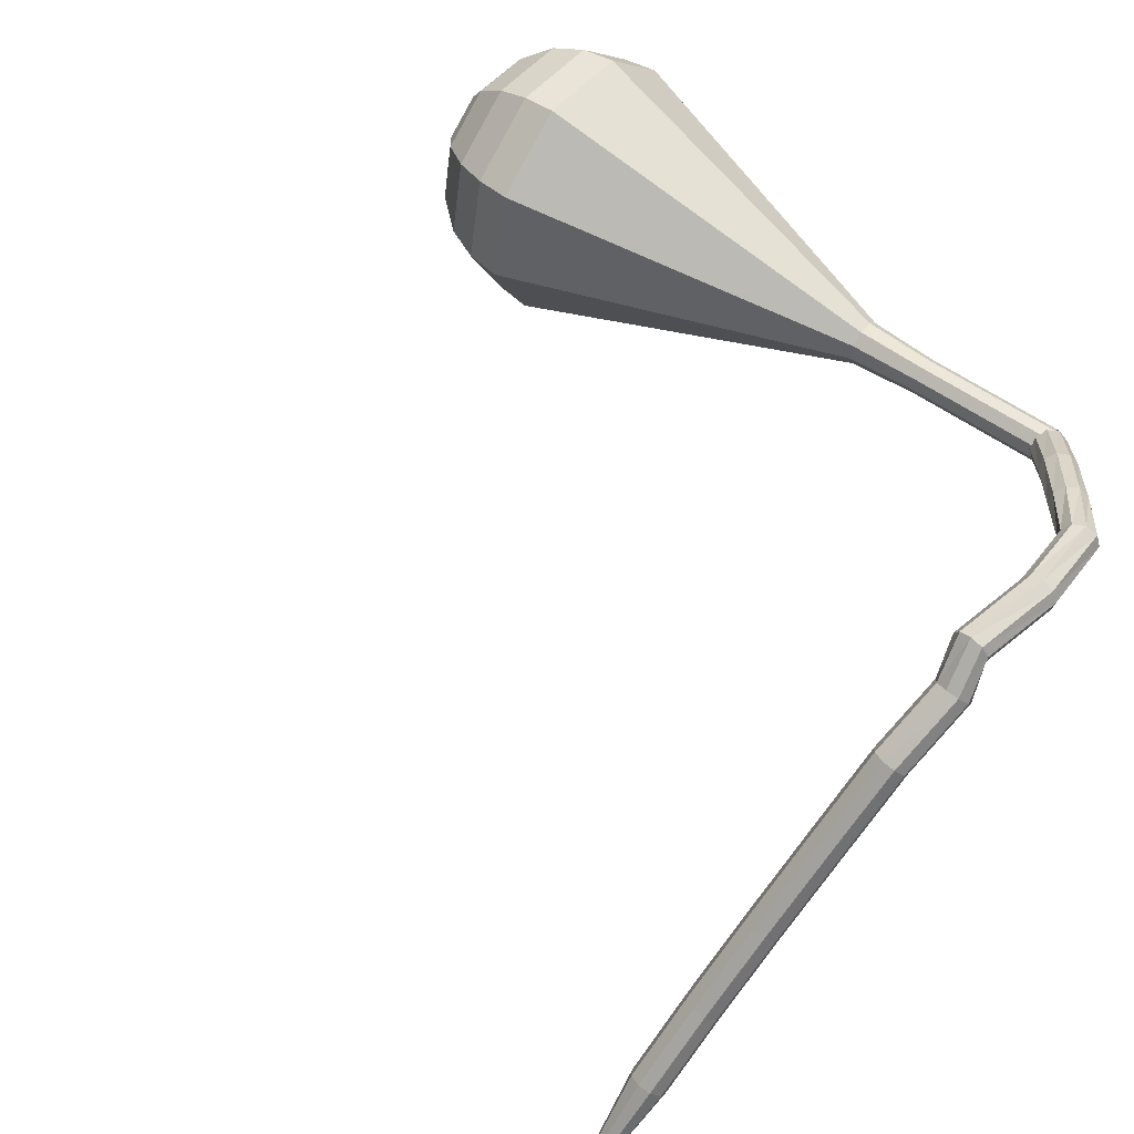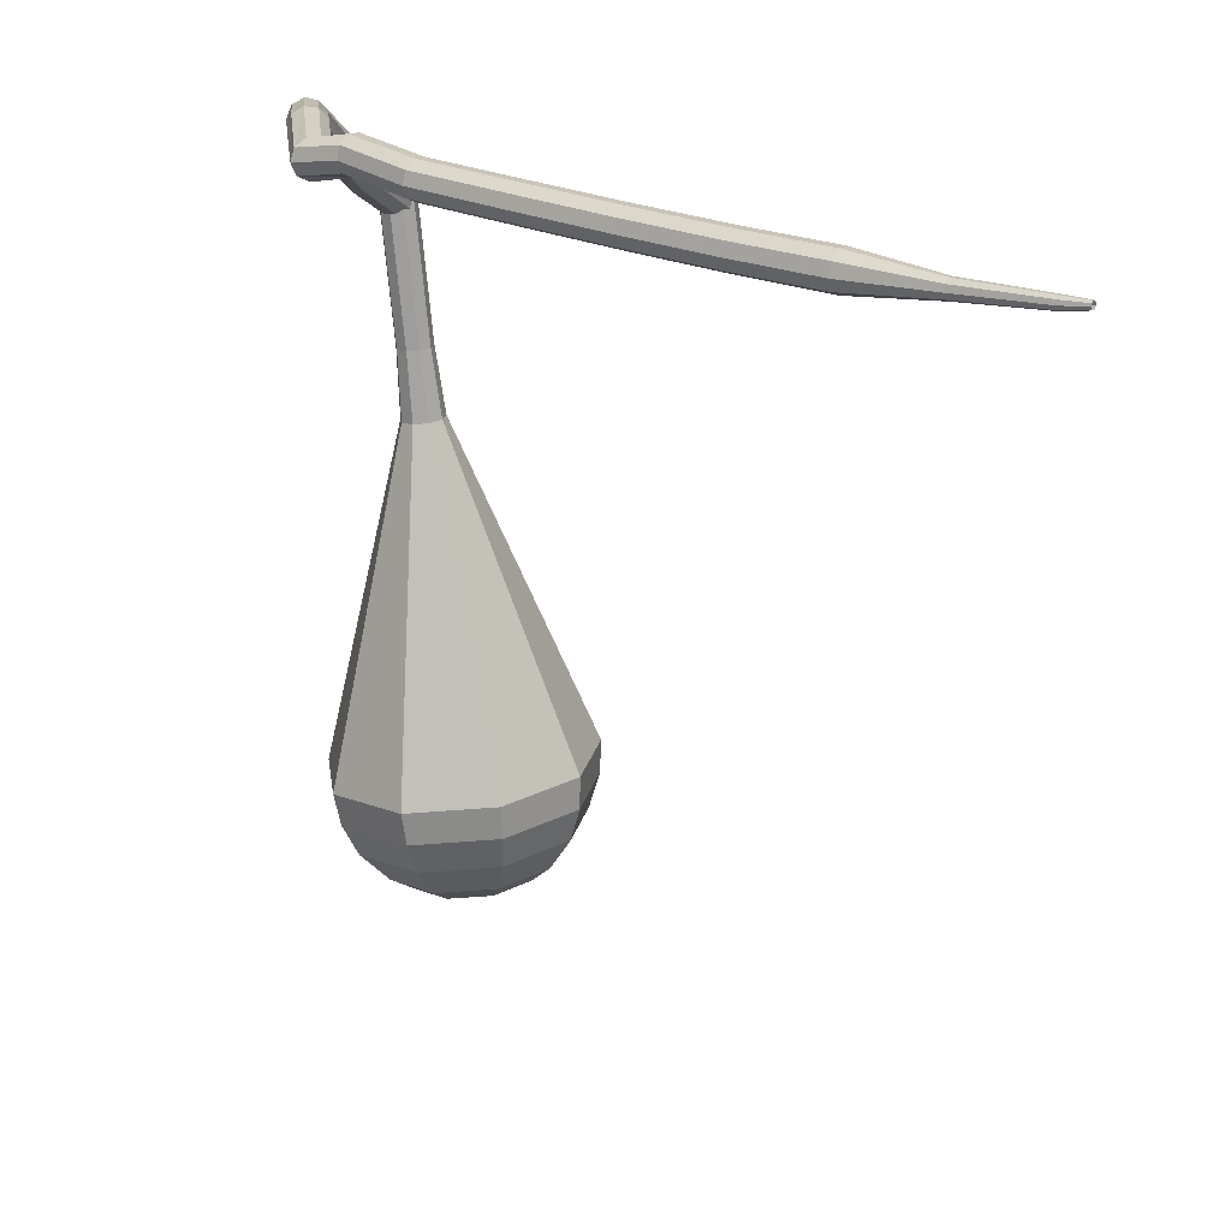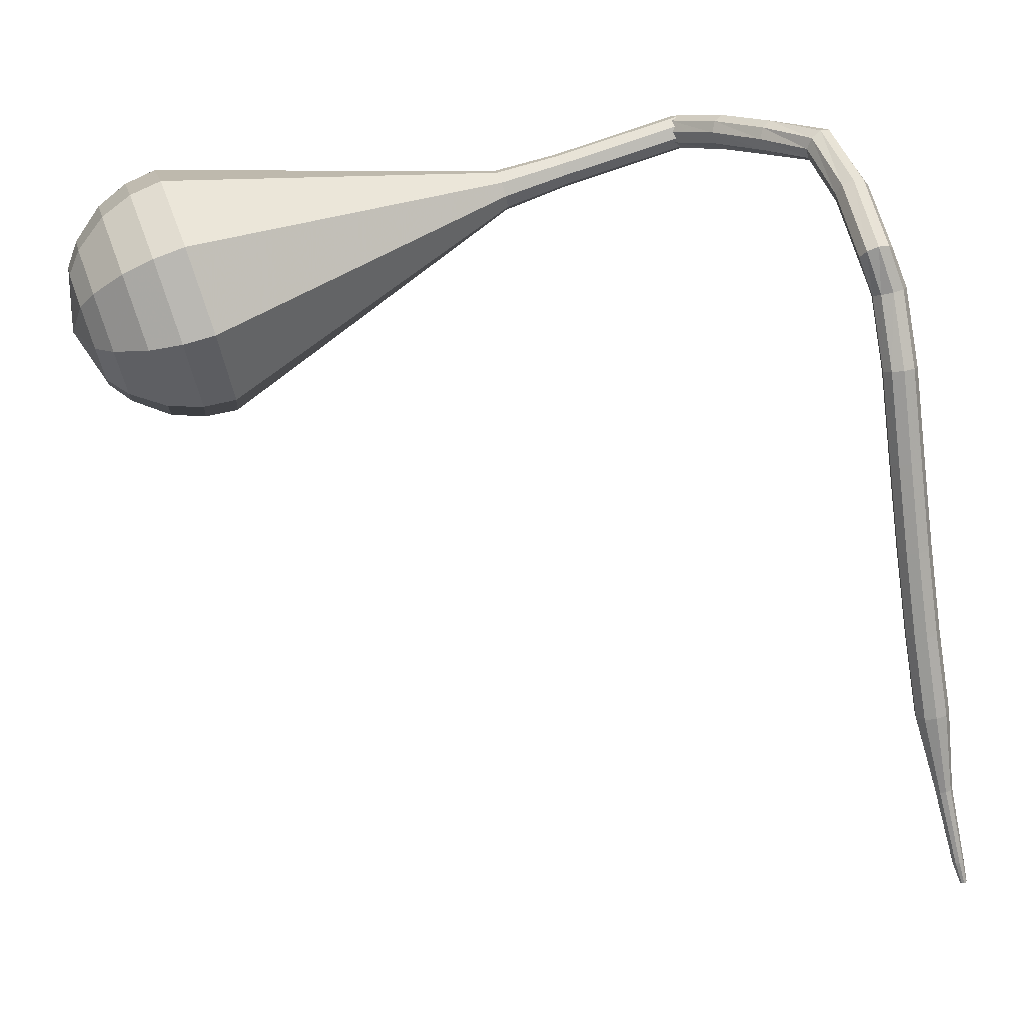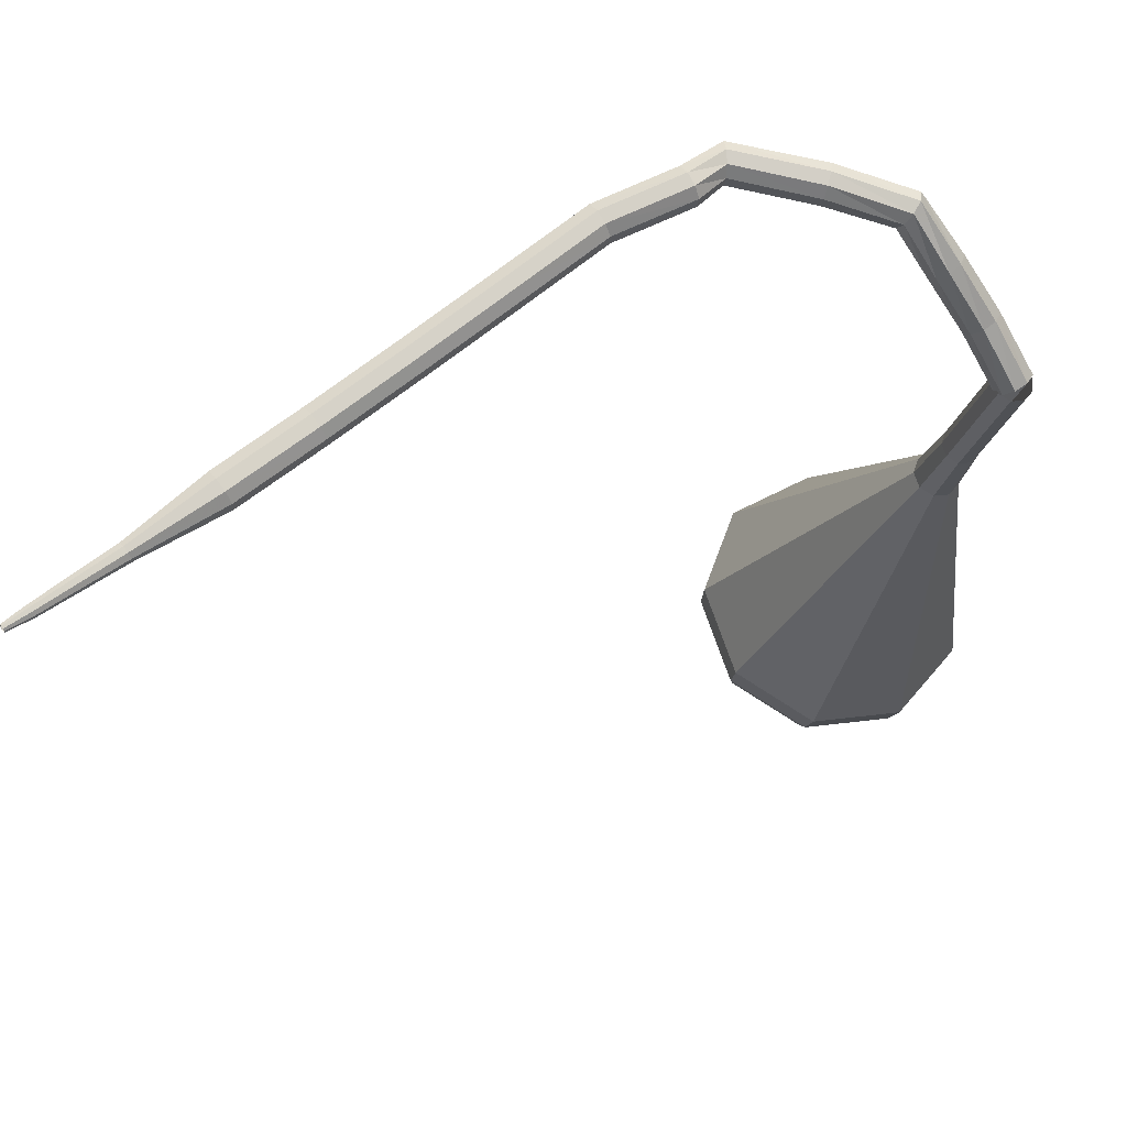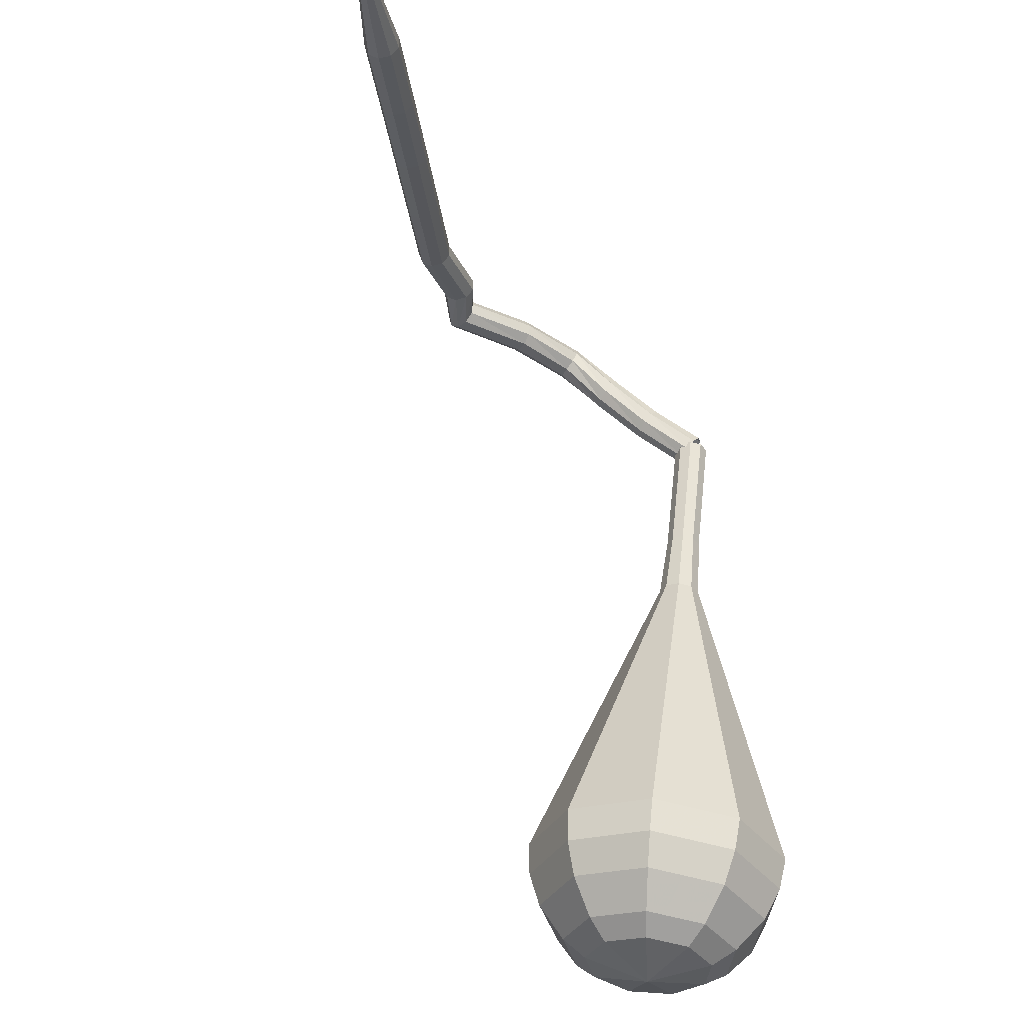
<metadata>
{"format":"obj","ext":"obj","renderer":"f3d","projection":"perspective","resolution":1024,"background":"white","views":[{"elev":57.3,"azim":-41.0,"up":"+Y"},{"elev":28.7,"azim":-103.0,"up":"+Z"},{"elev":61.4,"azim":-99.8,"up":"+Y"},{"elev":71.1,"azim":6.1,"up":"+Z"},{"elev":-27.1,"azim":-39.3,"up":"+Z"}]}
</metadata>
<code>
g tube1
v 172.2 151.2 90.65
v 171.7 151.3 90.14
v 171.2 151.1 89.87
v 170.7 150.5 89.96
v 170.7 150 90.38
v 171 149.7 90.92
v 171.5 149.8 91.33
v 172 150.2 91.42
v 172.3 150.8 91.15
v 172.2 151.2 90.65
v 170.2 153.2 92.78
v 169.7 153.3 92.28
v 169.2 153 92.02
v 168.8 152.5 92.11
v 168.8 151.9 92.52
v 169.1 151.6 93.04
v 169.6 151.7 93.45
v 170.1 152.2 93.54
v 170.4 152.8 93.28
v 170.2 153.2 92.78
v 168.1 154.9 95.01
v 167.6 154.9 94.53
v 167.1 154.6 94.27
v 166.7 154 94.36
v 166.8 153.4 94.76
v 167.1 153.2 95.27
v 167.7 153.3 95.66
v 168.1 153.8 95.75
v 168.3 154.4 95.5
v 168.1 154.9 95.01
v 165.7 156.5 97.28
v 165.4 156.3 96.7
v 165 155.8 96.4
v 164.9 155.2 96.51
v 165 154.7 96.97
v 165.3 154.6 97.58
v 165.6 154.9 98.05
v 165.9 155.5 98.15
v 165.9 156.2 97.85
v 165.7 156.5 97.28
v 161.7 156.9 98.15
v 161.6 156.7 97.51
v 161.5 156.1 97.17
v 161.5 155.4 97.29
v 161.5 155 97.81
v 161.6 155 98.49
v 161.7 155.4 99.01
v 161.8 156.1 99.13
v 161.8 156.7 98.79
v 161.7 156.9 98.15
v 156.8 157.4 98.29
v 156.7 157.1 97.65
v 156.8 156.6 97.32
v 156.9 155.9 97.43
v 157.1 155.5 97.95
v 157.2 155.5 98.63
v 157.1 155.9 99.15
v 157 156.6 99.27
v 156.9 157.2 98.93
v 156.8 157.4 98.29
v 154.9 155.6 98.9
v 155 155.3 98.26
v 155.3 154.8 97.92
v 155.7 154.3 98.04
v 156 154 98.56
v 156 154 99.24
v 155.8 154.4 99.76
v 155.4 155 99.88
v 155.1 155.4 99.54
v 154.9 155.6 98.9
v 151.1 153.3 98.9
v 151.3 153.1 98.26
v 151.7 152.7 97.92
v 152.1 152.1 98.03
v 152.4 151.8 98.56
v 152.4 151.8 99.24
v 152.1 152.1 99.77
v 151.7 152.7 99.89
v 151.3 153.1 99.54
v 151.1 153.3 98.9
v 147.3 149.6 98.9
v 147.5 149.4 98.26
v 147.9 149 97.92
v 148.4 148.5 98.04
v 148.7 148.2 98.56
v 148.7 148.2 99.25
v 148.4 148.5 99.77
v 147.9 149 99.89
v 147.5 149.4 99.55
v 147.3 149.6 98.9
v 143.6 145.9 98.93
v 143.8 145.7 98.28
v 144.2 145.3 97.94
v 144.6 144.8 98.06
v 144.9 144.5 98.59
v 145 144.5 99.27
v 144.7 144.8 99.79
v 144.2 145.3 99.91
v 143.8 145.8 99.57
v 143.6 145.9 98.93
v 139.9 142.4 99.01
v 140.1 142.2 98.37
v 140.5 141.7 98.03
v 141 141.3 98.15
v 141.3 141 98.67
v 141.3 141 99.36
v 141 141.3 99.88
v 140.5 141.8 100
v 140.1 142.2 99.66
v 139.9 142.4 99.01
v 136.4 138.9 99.2
v 136.5 138.8 98.56
v 136.9 138.3 98.22
v 137.4 137.8 98.34
v 137.7 137.5 98.86
v 137.7 137.6 99.54
v 137.4 137.9 100.1
v 137 138.4 100.2
v 136.6 138.8 99.85
v 136.4 138.9 99.2
v 133.2 135.3 99.53
v 133.3 135.2 99.21
v 133.5 135 99.04
v 133.7 134.7 99.1
v 133.9 134.6 99.36
v 133.9 134.6 99.7
v 133.8 134.8 99.96
v 133.6 135 100
v 133.3 135.2 99.85
v 133.2 135.3 99.53
v 129.9 132 100
v 130 132 99.82
v 130.1 131.8 99.7
v 130.3 131.6 99.74
v 130.4 131.5 99.92
v 130.4 131.6 100.1
v 130.3 131.7 100.3
v 130.2 131.8 100.4
v 130 132 100.2
v 129.9 132 100
v 129.1 131 100.2
v 129.1 131 100.1
v 129.1 130.9 100
v 129.2 130.8 100.1
v 129.3 130.7 100.2
v 129.3 130.7 100.3
v 129.3 130.8 100.4
v 129.2 130.9 100.4
v 129.1 131 100.4
v 129.1 131 100.2
f 1 2 12
f 12 11 1
f 2 3 13
f 13 12 2
f 3 4 14
f 14 13 3
f 4 5 15
f 15 14 4
f 5 6 16
f 16 15 5
f 6 7 17
f 17 16 6
f 7 8 18
f 18 17 7
f 8 9 19
f 19 18 8
f 9 10 20
f 20 19 9
f 11 12 22
f 22 21 11
f 12 13 23
f 23 22 12
f 13 14 24
f 24 23 13
f 14 15 25
f 25 24 14
f 15 16 26
f 26 25 15
f 16 17 27
f 27 26 16
f 17 18 28
f 28 27 17
f 18 19 29
f 29 28 18
f 19 20 30
f 30 29 19
f 21 22 32
f 32 31 21
f 22 23 33
f 33 32 22
f 23 24 34
f 34 33 23
f 24 25 35
f 35 34 24
f 25 26 36
f 36 35 25
f 26 27 37
f 37 36 26
f 27 28 38
f 38 37 27
f 28 29 39
f 39 38 28
f 29 30 40
f 40 39 29
f 31 32 42
f 42 41 31
f 32 33 43
f 43 42 32
f 33 34 44
f 44 43 33
f 34 35 45
f 45 44 34
f 35 36 46
f 46 45 35
f 36 37 47
f 47 46 36
f 37 38 48
f 48 47 37
f 38 39 49
f 49 48 38
f 39 40 50
f 50 49 39
f 41 42 52
f 52 51 41
f 42 43 53
f 53 52 42
f 43 44 54
f 54 53 43
f 44 45 55
f 55 54 44
f 45 46 56
f 56 55 45
f 46 47 57
f 57 56 46
f 47 48 58
f 58 57 47
f 48 49 59
f 59 58 48
f 49 50 60
f 60 59 49
f 51 52 62
f 62 61 51
f 52 53 63
f 63 62 52
f 53 54 64
f 64 63 53
f 54 55 65
f 65 64 54
f 55 56 66
f 66 65 55
f 56 57 67
f 67 66 56
f 57 58 68
f 68 67 57
f 58 59 69
f 69 68 58
f 59 60 70
f 70 69 59
f 61 62 72
f 72 71 61
f 62 63 73
f 73 72 62
f 63 64 74
f 74 73 63
f 64 65 75
f 75 74 64
f 65 66 76
f 76 75 65
f 66 67 77
f 77 76 66
f 67 68 78
f 78 77 67
f 68 69 79
f 79 78 68
f 69 70 80
f 80 79 69
f 71 72 82
f 82 81 71
f 72 73 83
f 83 82 72
f 73 74 84
f 84 83 73
f 74 75 85
f 85 84 74
f 75 76 86
f 86 85 75
f 76 77 87
f 87 86 76
f 77 78 88
f 88 87 77
f 78 79 89
f 89 88 78
f 79 80 90
f 90 89 79
f 81 82 92
f 92 91 81
f 82 83 93
f 93 92 82
f 83 84 94
f 94 93 83
f 84 85 95
f 95 94 84
f 85 86 96
f 96 95 85
f 86 87 97
f 97 96 86
f 87 88 98
f 98 97 87
f 88 89 99
f 99 98 88
f 89 90 100
f 100 99 89
f 91 92 102
f 102 101 91
f 92 93 103
f 103 102 92
f 93 94 104
f 104 103 93
f 94 95 105
f 105 104 94
f 95 96 106
f 106 105 95
f 96 97 107
f 107 106 96
f 97 98 108
f 108 107 97
f 98 99 109
f 109 108 98
f 99 100 110
f 110 109 99
f 101 102 112
f 112 111 101
f 102 103 113
f 113 112 102
f 103 104 114
f 114 113 103
f 104 105 115
f 115 114 104
f 105 106 116
f 116 115 105
f 106 107 117
f 117 116 106
f 107 108 118
f 118 117 107
f 108 109 119
f 119 118 108
f 109 110 120
f 120 119 109
f 111 112 122
f 122 121 111
f 112 113 123
f 123 122 112
f 113 114 124
f 124 123 113
f 114 115 125
f 125 124 114
f 115 116 126
f 126 125 115
f 116 117 127
f 127 126 116
f 117 118 128
f 128 127 117
f 118 119 129
f 129 128 118
f 119 120 130
f 130 129 119
f 121 122 132
f 132 131 121
f 122 123 133
f 133 132 122
f 123 124 134
f 134 133 123
f 124 125 135
f 135 134 124
f 125 126 136
f 136 135 125
f 126 127 137
f 137 136 126
f 127 128 138
f 138 137 127
f 128 129 139
f 139 138 128
f 129 130 140
f 140 139 129
f 131 132 142
f 142 141 131
f 132 133 143
f 143 142 132
f 133 134 144
f 144 143 133
f 134 135 145
f 145 144 134
f 135 136 146
f 146 145 135
f 136 137 147
f 147 146 136
f 137 138 148
f 148 147 137
f 138 139 149
f 149 148 138
f 139 140 150
f 150 149 139
v NaN NaN NaN
v NaN NaN NaN
v NaN NaN NaN
v NaN NaN NaN
v NaN NaN NaN
v NaN NaN NaN
v NaN NaN NaN
v NaN NaN NaN
v NaN NaN NaN
v NaN NaN NaN
v 171.2 151.5 90.65
v 171.9 151.4 90.52
v 172.4 150.9 90.46
v 172.4 150.3 90.48
v 172 149.7 90.58
v 171.4 149.5 90.71
v 170.8 149.8 90.81
v 170.5 150.4 90.83
v 170.7 151.1 90.77
v 171.2 151.5 90.65
v 170.5 151.3 86.94
v 171.2 151.2 86.82
v 171.7 150.7 86.75
v 171.7 150.1 86.78
v 171.4 149.5 86.88
v 170.7 149.3 87
v 170.1 149.6 87.1
v 169.8 150.2 87.12
v 170 150.9 87.06
v 170.5 151.3 86.94
v 169.8 151.1 83.23
v 170.5 151 83.11
v 171 150.6 83.05
v 171.1 149.9 83.07
v 170.7 149.3 83.17
v 170 149.1 83.3
v 169.4 149.4 83.4
v 169.1 150 83.42
v 169.3 150.7 83.35
v 169.8 151.1 83.23
v 169.1 151.1 79.53
v 169.9 151 79.38
v 170.5 150.5 79.3
v 170.6 149.6 79.33
v 170.1 149 79.45
v 169.3 148.7 79.61
v 168.6 149.1 79.73
v 168.2 149.8 79.75
v 168.4 150.6 79.67
v 169.1 151.1 79.53
v 168.1 152.1 75.82
v 169.7 152 75.52
v 170.9 150.8 75.37
v 171.1 149.1 75.42
v 170.2 147.7 75.66
v 168.6 147.3 75.98
v 167 148 76.23
v 166.3 149.5 76.28
v 166.7 151.2 76.12
v 168.1 152.1 75.82
v 166 154.2 68.41
v 169.4 153.9 67.81
v 171.8 151.5 67.49
v 172.1 148.1 67.6
v 170.2 145.3 68.09
v 167 144.4 68.73
v 163.9 145.8 69.22
v 162.5 148.9 69.33
v 163.3 152.2 69.01
v 166 154.2 68.41
v 164 156.2 61
v 169 155.8 60.09
v 172.6 152.2 59.61
v 173.1 147.1 59.78
v 170.3 142.9 60.52
v 165.4 141.5 61.48
v 160.8 143.7 62.22
v 158.7 148.3 62.39
v 159.9 153.3 61.91
v 164 156.2 61
v 163.7 155.9 59.16
v 168.6 155.5 58.28
v 172.1 152 57.81
v 172.6 147 57.98
v 169.8 143 58.69
v 165.1 141.7 59.63
v 160.7 143.8 60.34
v 158.6 148.3 60.5
v 159.8 153.1 60.04
v 163.7 155.9 59.16
v 163.6 155.1 57.32
v 168 154.7 56.53
v 171.1 151.6 56.11
v 171.5 147.1 56.26
v 169 143.5 56.9
v 164.8 142.3 57.73
v 160.9 144.2 58.38
v 159 148.2 58.52
v 160 152.5 58.1
v 163.6 155.1 57.32
v 163.7 153.5 55.48
v 167 153.2 54.88
v 169.4 150.8 54.56
v 169.7 147.4 54.67
v 167.8 144.7 55.16
v 164.6 143.8 55.79
v 161.6 145.2 56.28
v 160.1 148.3 56.39
v 161 151.6 56.08
v 163.7 153.5 55.48
v 163.8 152.2 54.55
v 166.3 152 54.12
v 168 150.2 53.88
v 168.3 147.7 53.96
v 166.9 145.7 54.32
v 164.5 145.1 54.79
v 162.3 146.1 55.15
v 161.3 148.3 55.23
v 161.9 150.7 54.99
v 163.8 152.2 54.55
v 164.6 148.6 53.63
v 164.6 148.6 53.63
v 164.6 148.6 53.63
v 164.6 148.6 53.63
v 164.6 148.6 53.63
v 164.6 148.6 53.63
v 164.6 148.6 53.63
v 164.6 148.6 53.63
v 164.6 148.6 53.63
v 164.6 148.6 53.63
f 151 152 162
f 162 161 151
f 152 153 163
f 163 162 152
f 153 154 164
f 164 163 153
f 154 155 165
f 165 164 154
f 155 156 166
f 166 165 155
f 156 157 167
f 167 166 156
f 157 158 168
f 168 167 157
f 158 159 169
f 169 168 158
f 159 160 170
f 170 169 159
f 161 162 172
f 172 171 161
f 162 163 173
f 173 172 162
f 163 164 174
f 174 173 163
f 164 165 175
f 175 174 164
f 165 166 176
f 176 175 165
f 166 167 177
f 177 176 166
f 167 168 178
f 178 177 167
f 168 169 179
f 179 178 168
f 169 170 180
f 180 179 169
f 171 172 182
f 182 181 171
f 172 173 183
f 183 182 172
f 173 174 184
f 184 183 173
f 174 175 185
f 185 184 174
f 175 176 186
f 186 185 175
f 176 177 187
f 187 186 176
f 177 178 188
f 188 187 177
f 178 179 189
f 189 188 178
f 179 180 190
f 190 189 179
f 181 182 192
f 192 191 181
f 182 183 193
f 193 192 182
f 183 184 194
f 194 193 183
f 184 185 195
f 195 194 184
f 185 186 196
f 196 195 185
f 186 187 197
f 197 196 186
f 187 188 198
f 198 197 187
f 188 189 199
f 199 198 188
f 189 190 200
f 200 199 189
f 191 192 202
f 202 201 191
f 192 193 203
f 203 202 192
f 193 194 204
f 204 203 193
f 194 195 205
f 205 204 194
f 195 196 206
f 206 205 195
f 196 197 207
f 207 206 196
f 197 198 208
f 208 207 197
f 198 199 209
f 209 208 198
f 199 200 210
f 210 209 199
f 201 202 212
f 212 211 201
f 202 203 213
f 213 212 202
f 203 204 214
f 214 213 203
f 204 205 215
f 215 214 204
f 205 206 216
f 216 215 205
f 206 207 217
f 217 216 206
f 207 208 218
f 218 217 207
f 208 209 219
f 219 218 208
f 209 210 220
f 220 219 209
f 211 212 222
f 222 221 211
f 212 213 223
f 223 222 212
f 213 214 224
f 224 223 213
f 214 215 225
f 225 224 214
f 215 216 226
f 226 225 215
f 216 217 227
f 227 226 216
f 217 218 228
f 228 227 217
f 218 219 229
f 229 228 218
f 219 220 230
f 230 229 219
f 221 222 232
f 232 231 221
f 222 223 233
f 233 232 222
f 223 224 234
f 234 233 223
f 224 225 235
f 235 234 224
f 225 226 236
f 236 235 225
f 226 227 237
f 237 236 226
f 227 228 238
f 238 237 227
f 228 229 239
f 239 238 228
f 229 230 240
f 240 239 229
f 231 232 242
f 242 241 231
f 232 233 243
f 243 242 232
f 233 234 244
f 244 243 233
f 234 235 245
f 245 244 234
f 235 236 246
f 246 245 235
f 236 237 247
f 247 246 236
f 237 238 248
f 248 247 237
f 238 239 249
f 249 248 238
f 239 240 250
f 250 249 239
f 241 242 252
f 252 251 241
f 242 243 253
f 253 252 242
f 243 244 254
f 254 253 243
f 244 245 255
f 255 254 244
f 245 246 256
f 256 255 245
f 246 247 257
f 257 256 246
f 247 248 258
f 258 257 247
f 248 249 259
f 259 258 248
f 249 250 260
f 260 259 249
f 251 252 262
f 262 261 251
f 252 253 263
f 263 262 252
f 253 254 264
f 264 263 253
f 254 255 265
f 265 264 254
f 255 256 266
f 266 265 255
f 256 257 267
f 267 266 256
f 257 258 268
f 268 267 257
f 258 259 269
f 269 268 258
f 259 260 270
f 270 269 259
f 261 262 272
f 272 271 261
f 262 263 273
f 273 272 262
f 263 264 274
f 274 273 263
f 264 265 275
f 275 274 264
f 265 266 276
f 276 275 265
f 266 267 277
f 277 276 266
f 267 268 278
f 278 277 267
f 268 269 279
f 279 278 268
f 269 270 280
f 280 279 269

</code>
